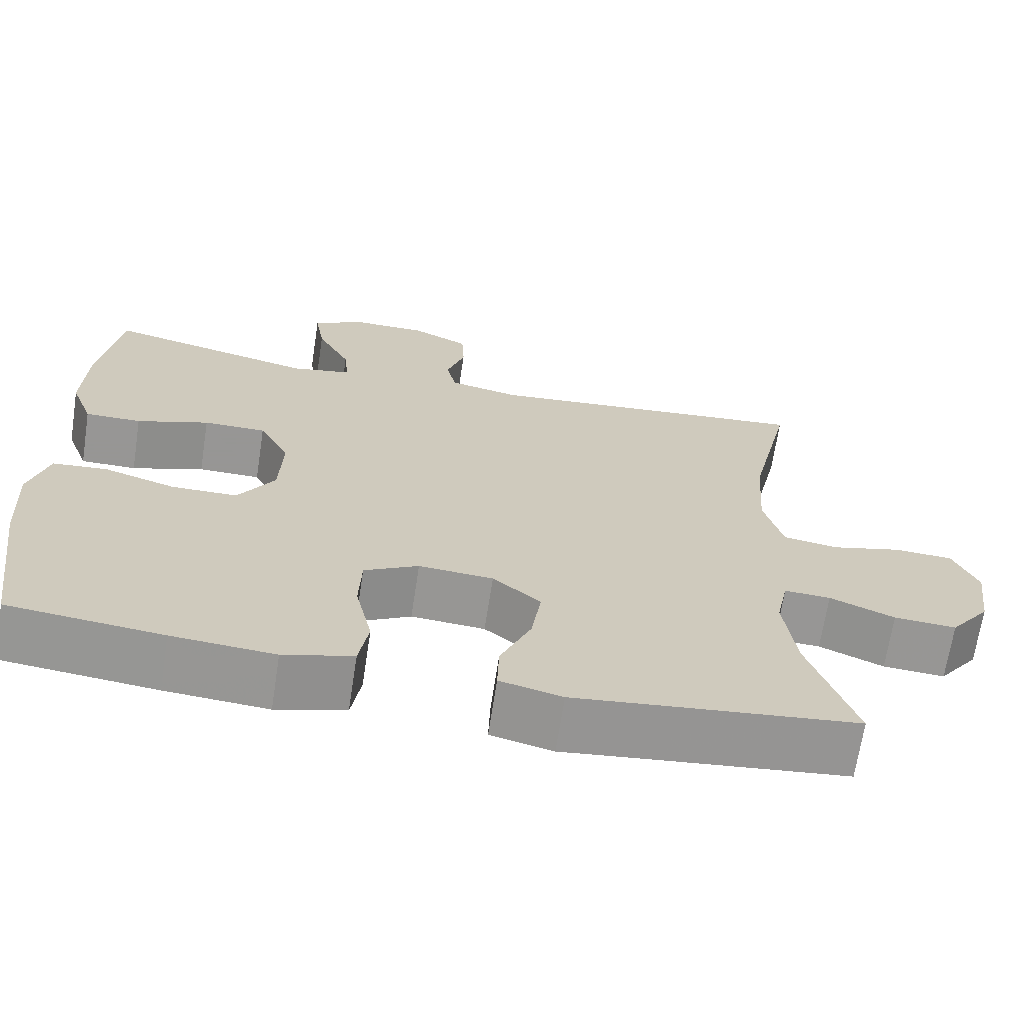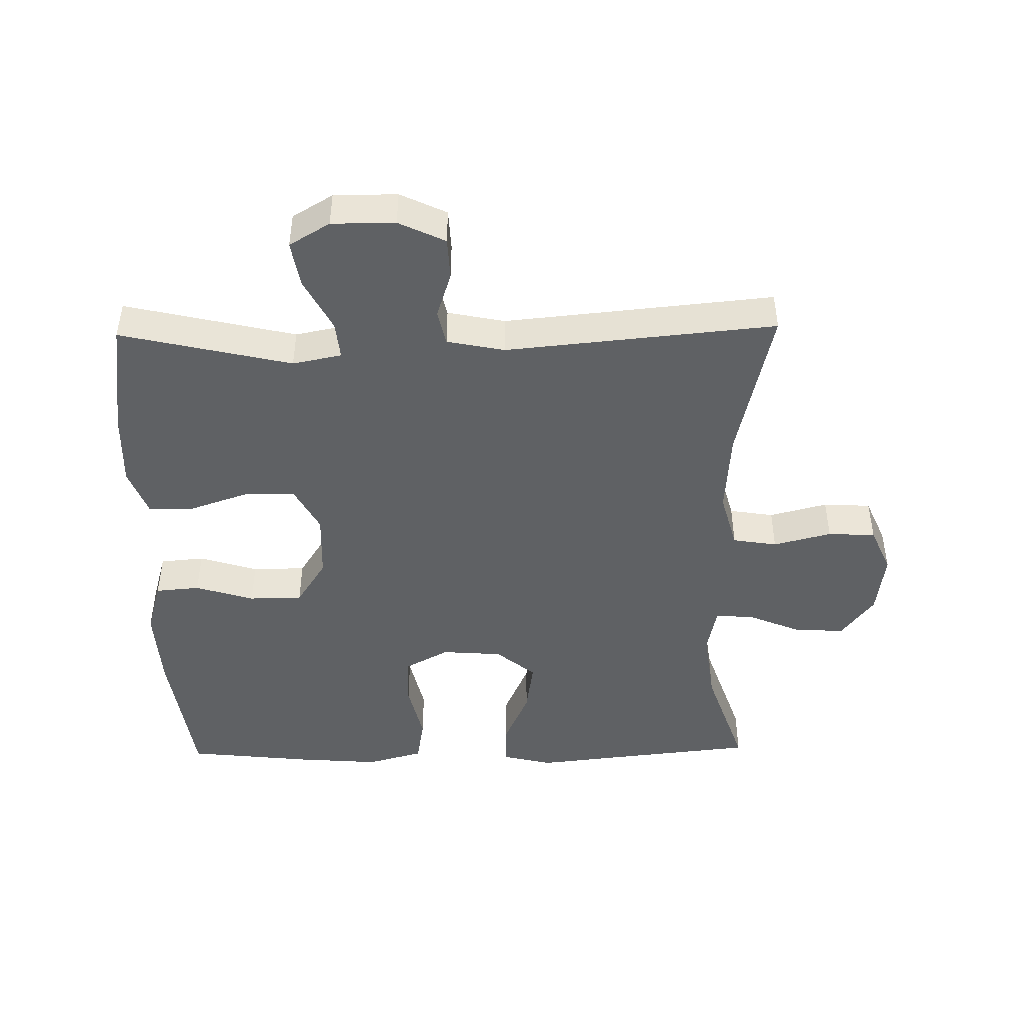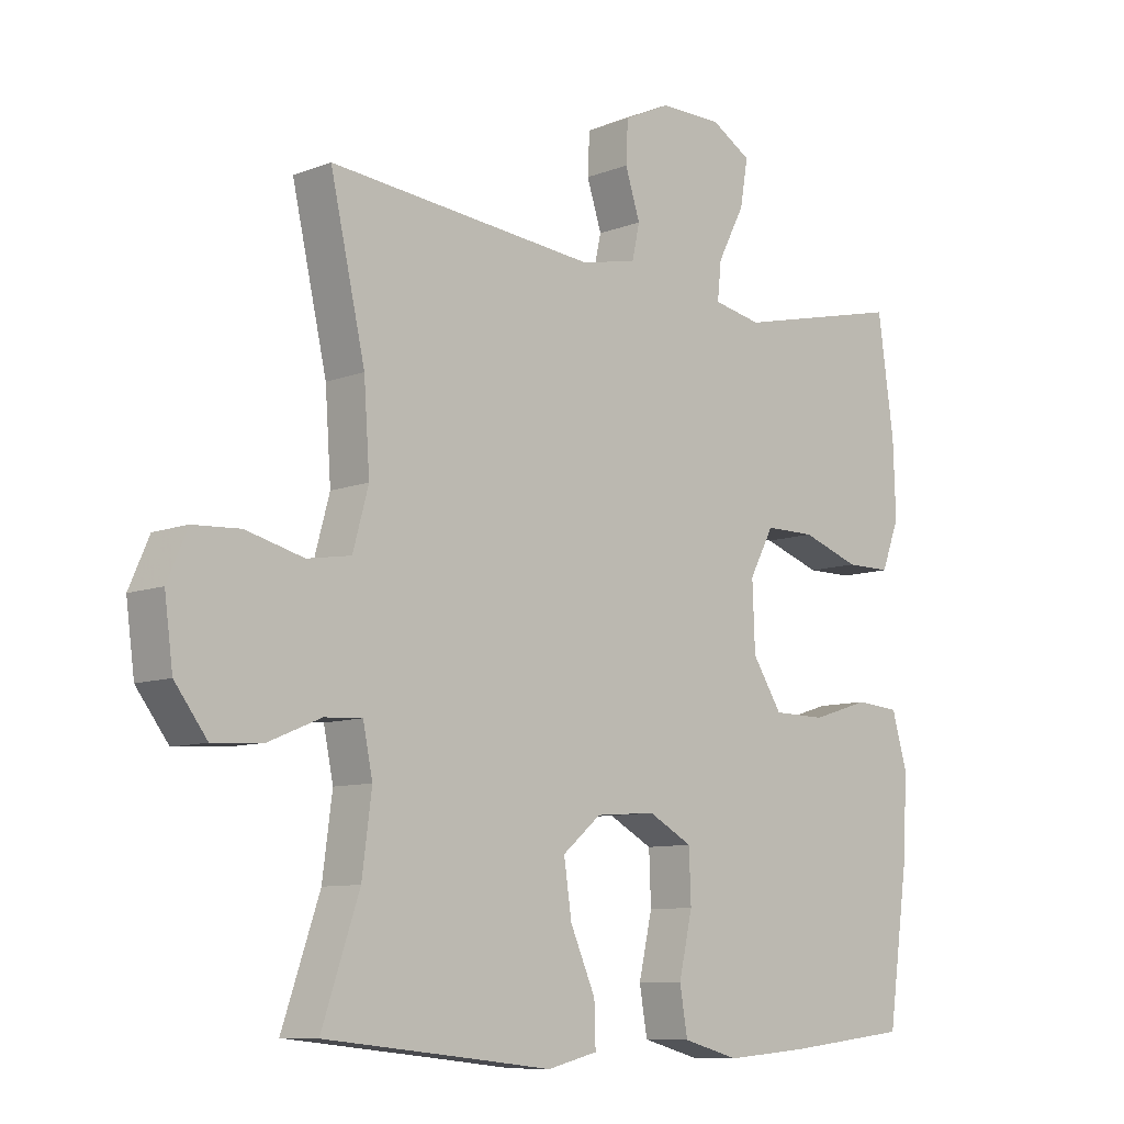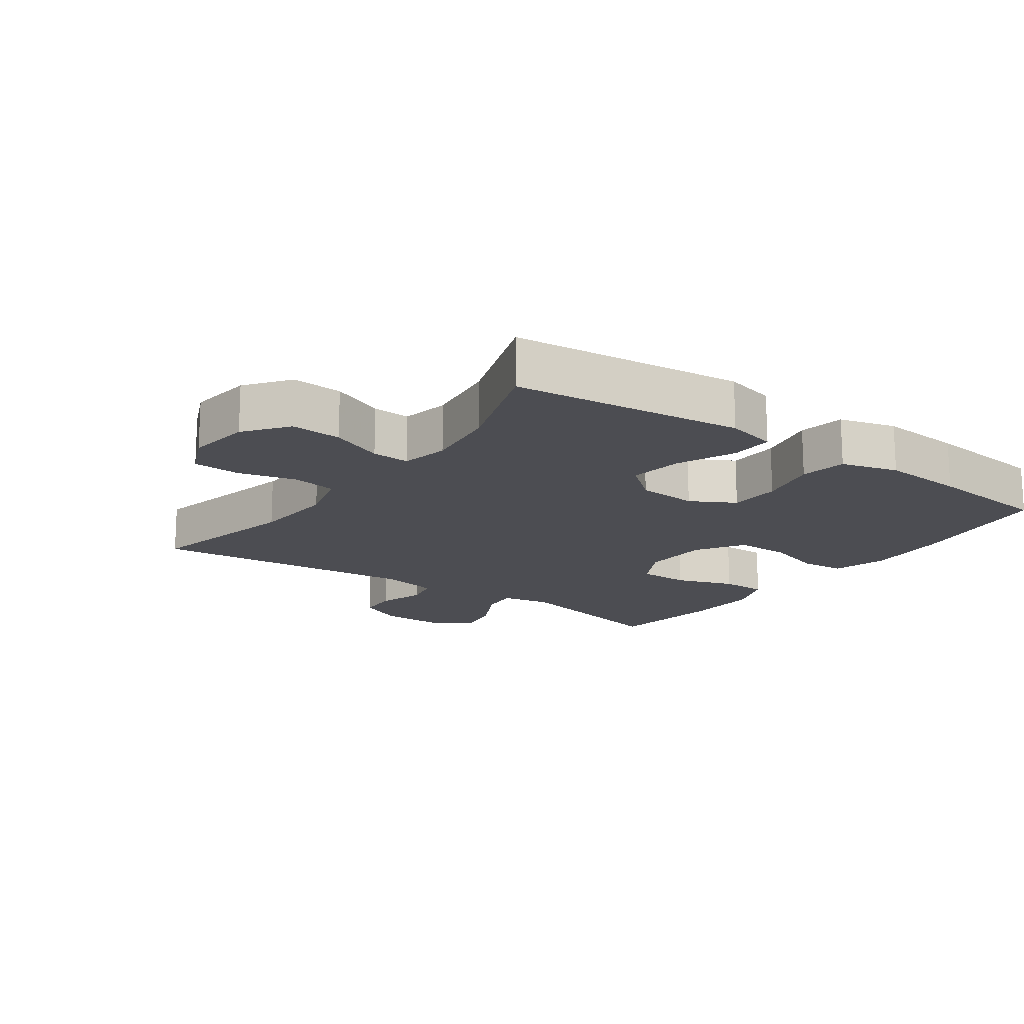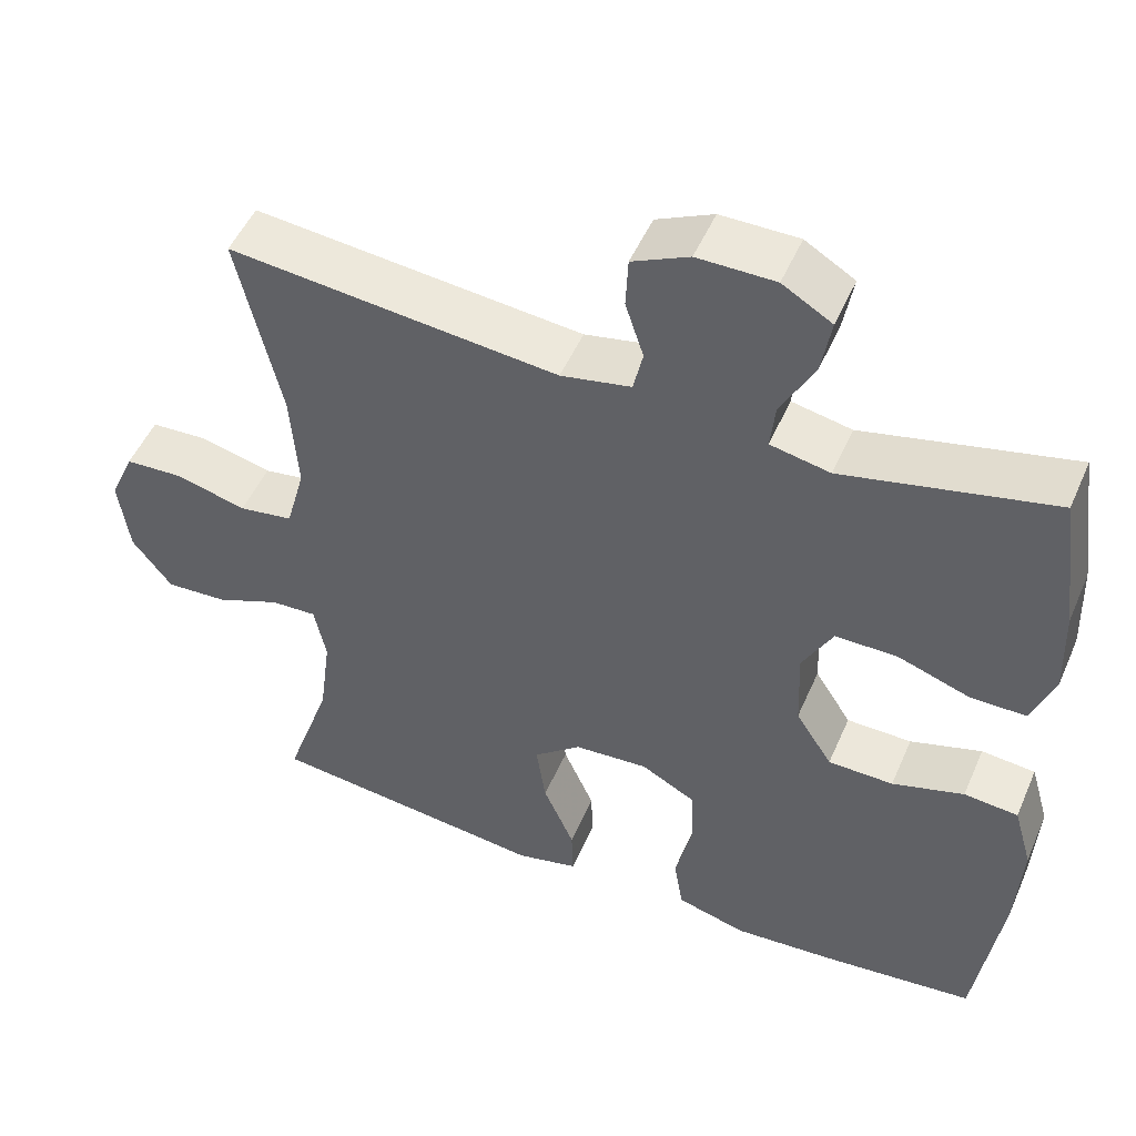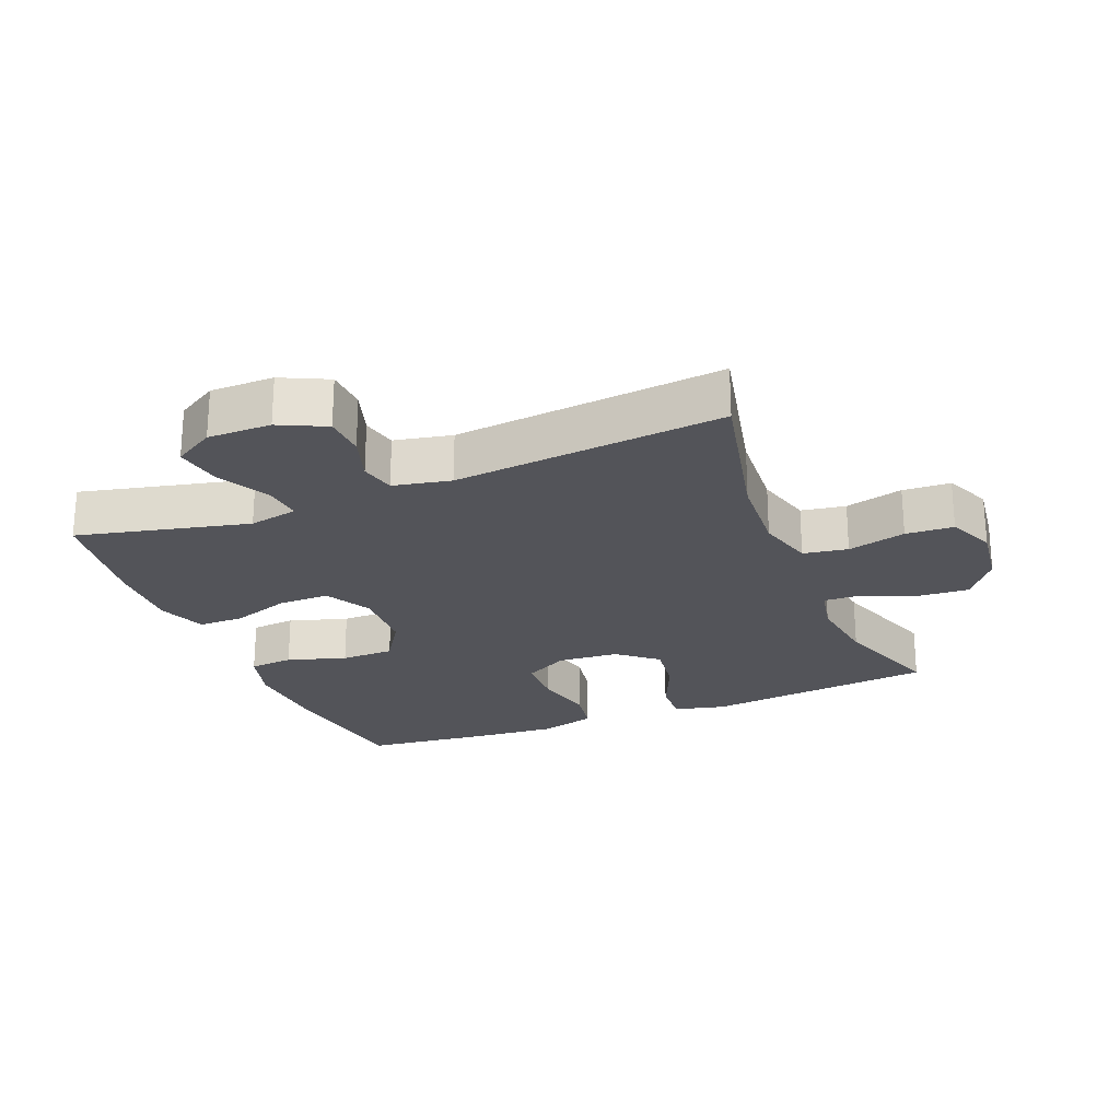
<metadata>
{"format":"obj","ext":"obj","renderer":"f3d","projection":"perspective","resolution":1024,"background":"white","views":[{"elev":-67.8,"azim":-8.7,"up":"+Z"},{"elev":-45.7,"azim":1.0,"up":"+Y"},{"elev":-9.1,"azim":135.6,"up":"+Z"},{"elev":-16.4,"azim":144.5,"up":"+Y"},{"elev":50.4,"azim":-156.9,"up":"+Z"},{"elev":-23.8,"azim":22.0,"up":"+Y"}]}
</metadata>
<code>
v 0.5 0.07 0.5
v 0.446 0.07 0.26
v 0.437 0.07 0.131
v 0.461 0.07 0.043
v 0.529 0.07 0.032
v 0.618 0.07 0.055
v 0.691 0.07 0.051
v 0.722 0.07 -0.02
v 0.709 0.07 -0.118
v 0.659 0.07 -0.184
v 0.581 0.07 -0.179
v 0.5 0.07 -0.145
v 0.442 0.07 -0.142
v 0.427 0.07 -0.215
v 0.442 0.07 -0.33
v 0.5 0.07 -0.5
v 0.271 0.07 -0.525
v 0.147 0.07 -0.539
v 0.069 0.07 -0.52
v 0.071 0.07 -0.455
v 0.11 0.07 -0.366
v 0.122 0.07 -0.284
v 0.062 0.07 -0.234
v -0.031 0.07 -0.227
v -0.099 0.07 -0.264
v -0.102 0.07 -0.343
v -0.081 0.07 -0.436
v -0.093 0.07 -0.507
v -0.18 0.07 -0.531
v -0.308 0.07 -0.521
v -0.5 0.07 -0.5
v -0.532 0.07 -0.272
v -0.539 0.07 -0.145
v -0.515 0.07 -0.062
v -0.447 0.07 -0.056
v -0.357 0.07 -0.084
v -0.275 0.07 -0.083
v -0.229 0.07 -0.011
v -0.225 0.07 0.092
v -0.263 0.07 0.163
v -0.341 0.07 0.163
v -0.431 0.07 0.132
v -0.501 0.07 0.132
v -0.529 0.07 0.206
v -0.525 0.07 0.322
v -0.5 0.07 0.5
v -0.238 0.07 0.439
v -0.163 0.07 0.454
v -0.169 0.07 0.512
v -0.211 0.07 0.593
v -0.223 0.07 0.664
v -0.161 0.07 0.701
v -0.064 0.07 0.701
v 0.007 0.07 0.667
v 0.01 0.07 0.603
v -0.013 0.07 0.532
v -0.001 0.07 0.478
v 0.087 0.07 0.46
v 0.5 0 0.5
v 0.446 0 0.26
v 0.437 0 0.131
v 0.461 0 0.043
v 0.529 0 0.032
v 0.618 0 0.055
v 0.691 0 0.051
v 0.722 0 -0.02
v 0.709 0 -0.118
v 0.659 0 -0.184
v 0.581 0 -0.179
v 0.5 0 -0.145
v 0.442 0 -0.142
v 0.427 0 -0.215
v 0.442 0 -0.33
v 0.5 0 -0.5
v 0.271 0 -0.525
v 0.147 0 -0.539
v 0.069 0 -0.52
v 0.071 0 -0.455
v 0.11 0 -0.366
v 0.122 0 -0.284
v 0.062 0 -0.234
v -0.031 0 -0.227
v -0.099 0 -0.264
v -0.102 0 -0.343
v -0.081 0 -0.436
v -0.093 0 -0.507
v -0.18 0 -0.531
v -0.308 0 -0.521
v -0.5 0 -0.5
v -0.532 0 -0.272
v -0.539 0 -0.145
v -0.515 0 -0.062
v -0.447 0 -0.056
v -0.357 0 -0.084
v -0.275 0 -0.083
v -0.229 0 -0.011
v -0.225 0 0.092
v -0.263 0 0.163
v -0.341 0 0.163
v -0.431 0 0.132
v -0.501 0 0.132
v -0.529 0 0.206
v -0.525 0 0.322
v -0.5 0 0.5
v -0.238 0 0.439
v -0.163 0 0.454
v -0.169 0 0.512
v -0.211 0 0.593
v -0.223 0 0.664
v -0.161 0 0.701
v -0.064 0 0.701
v 0.007 0 0.667
v 0.01 0 0.603
v -0.013 0 0.532
v -0.001 0 0.478
v 0.087 0 0.46
f 54 55 56
f 53 54 56
f 52 53 56
f 51 52 56
f 50 51 56
f 49 50 56
f 48 49 56 57
f 47 48 57 58
f 45 46 47
f 44 45 47
f 43 44 47
f 42 43 47
f 41 42 47
f 40 41 47 58
f 34 35 36
f 33 34 36
f 32 33 36
f 31 32 36
f 30 31 36
f 29 30 36
f 28 29 36
f 27 28 36
f 26 27 36
f 25 26 36 37
f 24 25 37 38
f 19 20 21
f 18 19 21
f 17 18 21
f 17 21 22
f 16 17 22
f 15 16 22
f 14 15 22 23
f 10 11 12
f 9 10 12
f 8 9 12
f 7 8 12
f 6 7 12
f 5 6 12
f 4 5 12 13
f 24 38 39
f 23 24 39
f 14 23 39
f 13 14 39
f 4 13 39
f 3 4 39
f 39 40 58
f 3 39 58
f 2 3 58
f 1 2 58
f 114 113 112
f 114 112 111
f 114 111 110
f 114 110 109
f 114 109 108
f 114 108 107
f 115 114 107 106
f 116 115 106 105
f 105 104 103
f 105 103 102
f 105 102 101
f 105 101 100
f 105 100 99
f 116 105 99 98
f 94 93 92
f 94 92 91
f 94 91 90
f 94 90 89
f 94 89 88
f 94 88 87
f 94 87 86
f 94 86 85
f 94 85 84
f 95 94 84 83
f 96 95 83 82
f 79 78 77
f 79 77 76
f 79 76 75
f 80 79 75
f 80 75 74
f 80 74 73
f 81 80 73 72
f 70 69 68
f 70 68 67
f 70 67 66
f 70 66 65
f 70 65 64
f 70 64 63
f 71 70 63 62
f 97 96 82
f 97 82 81
f 97 81 72
f 97 72 71
f 97 71 62
f 97 62 61
f 116 98 97
f 116 97 61
f 116 61 60
f 116 60 59
f 1 59 60 2
f 2 60 61 3
f 3 61 62 4
f 4 62 63 5
f 5 63 64 6
f 6 64 65 7
f 7 65 66 8
f 8 66 67 9
f 9 67 68 10
f 10 68 69 11
f 11 69 70 12
f 12 70 71 13
f 13 71 72 14
f 14 72 73 15
f 15 73 74 16
f 16 74 75 17
f 17 75 76 18
f 18 76 77 19
f 19 77 78 20
f 20 78 79 21
f 21 79 80 22
f 22 80 81 23
f 23 81 82 24
f 24 82 83 25
f 25 83 84 26
f 26 84 85 27
f 27 85 86 28
f 28 86 87 29
f 29 87 88 30
f 30 88 89 31
f 31 89 90 32
f 32 90 91 33
f 33 91 92 34
f 34 92 93 35
f 35 93 94 36
f 36 94 95 37
f 37 95 96 38
f 38 96 97 39
f 39 97 98 40
f 40 98 99 41
f 41 99 100 42
f 42 100 101 43
f 43 101 102 44
f 44 102 103 45
f 45 103 104 46
f 46 104 105 47
f 47 105 106 48
f 48 106 107 49
f 49 107 108 50
f 50 108 109 51
f 51 109 110 52
f 52 110 111 53
f 53 111 112 54
f 54 112 113 55
f 55 113 114 56
f 56 114 115 57
f 57 115 116 58
f 58 116 59 1

</code>
